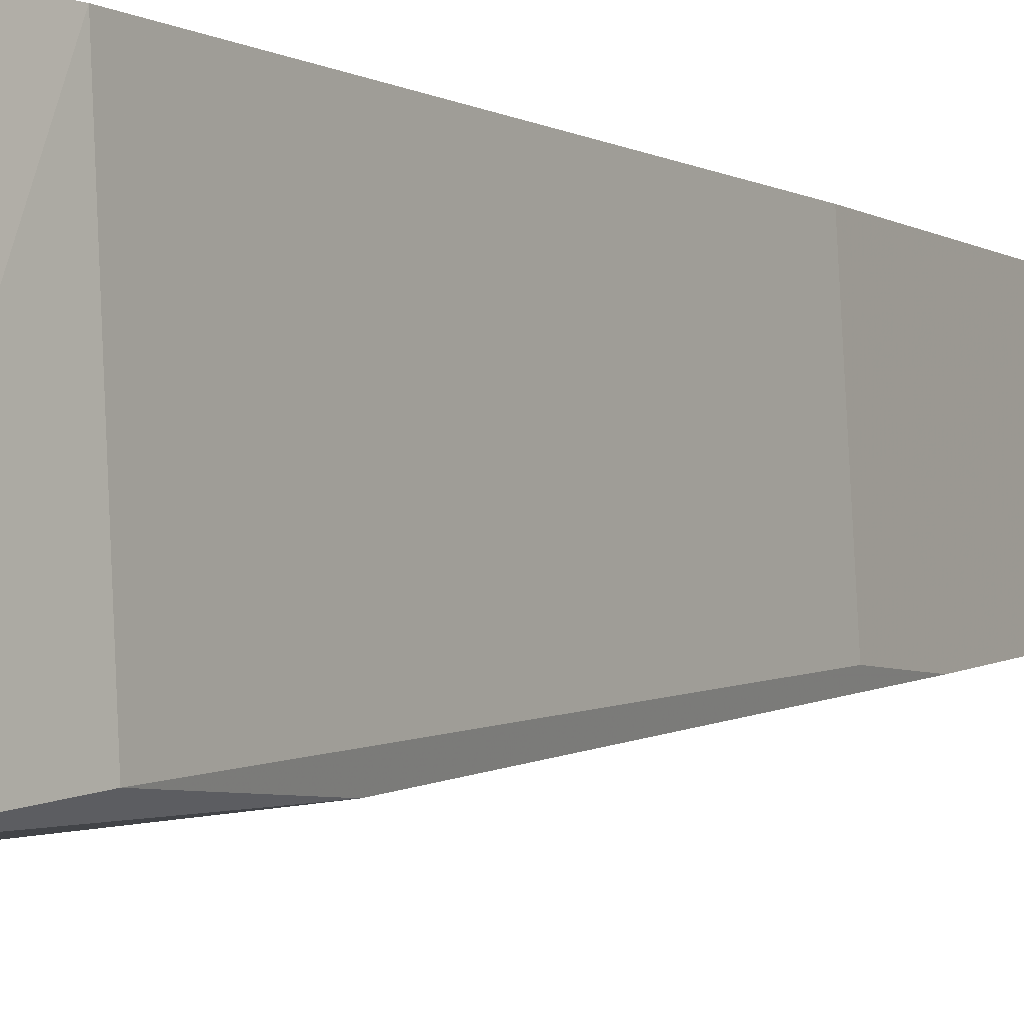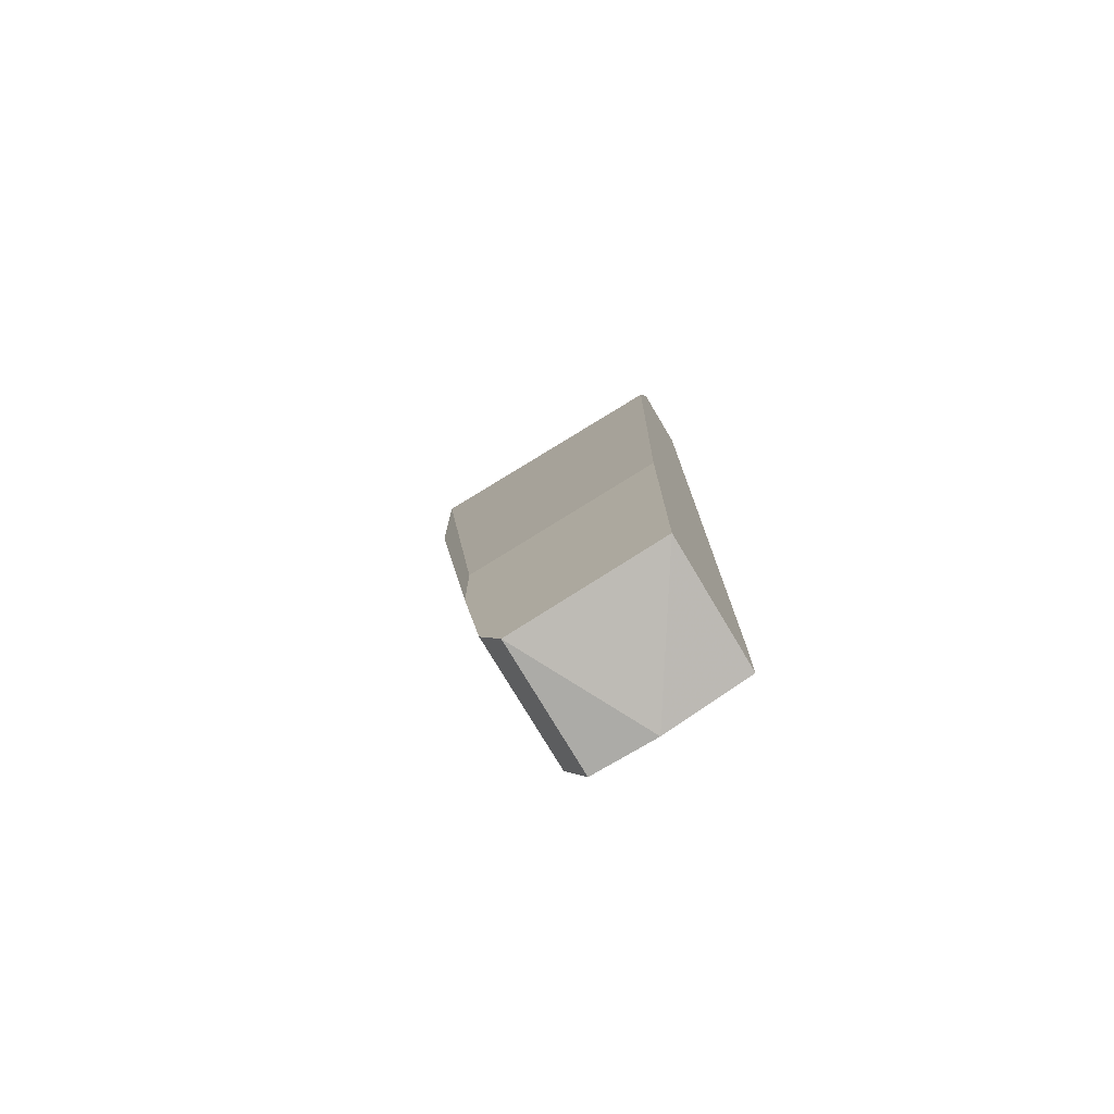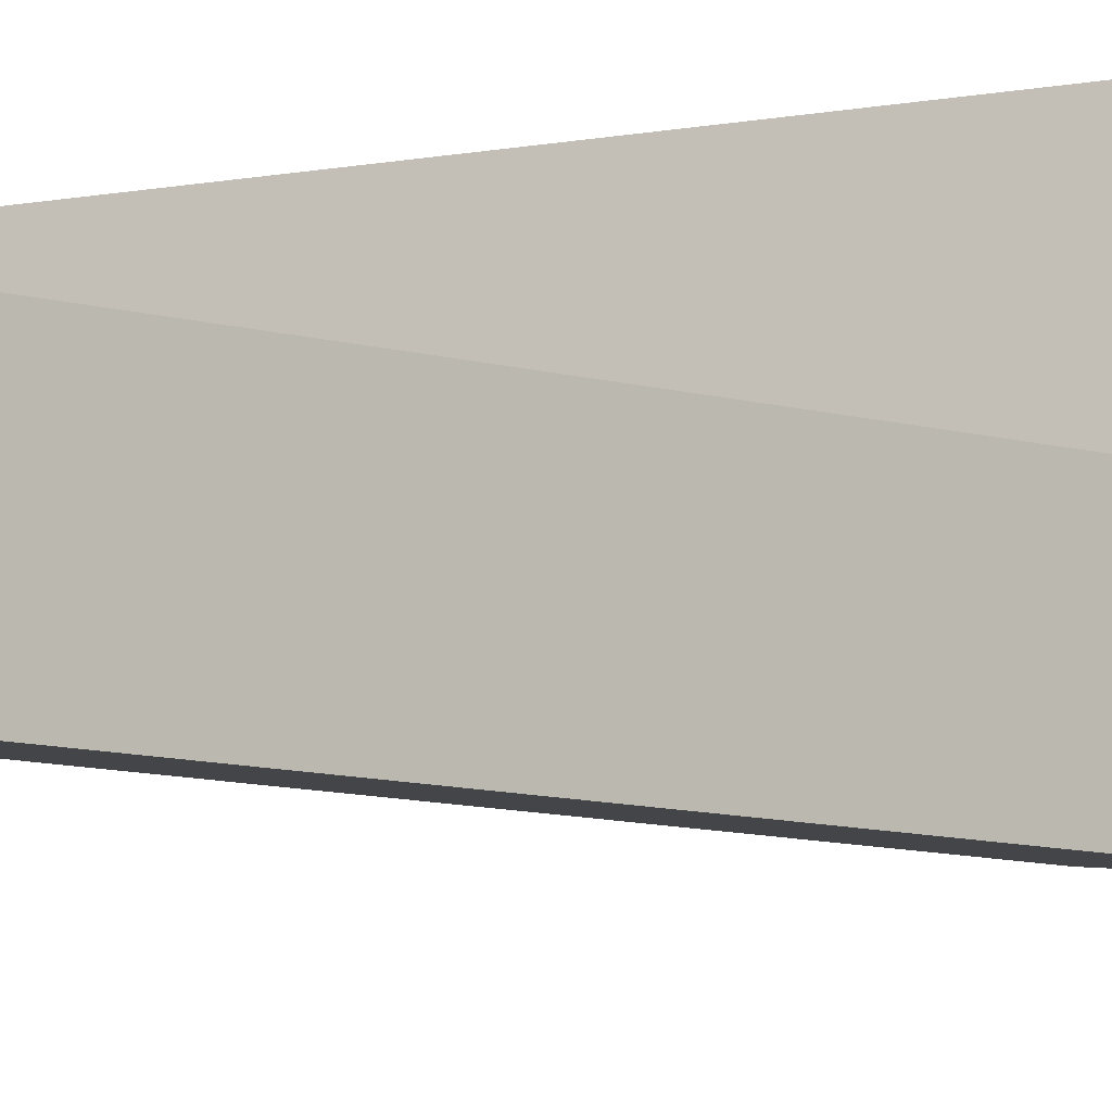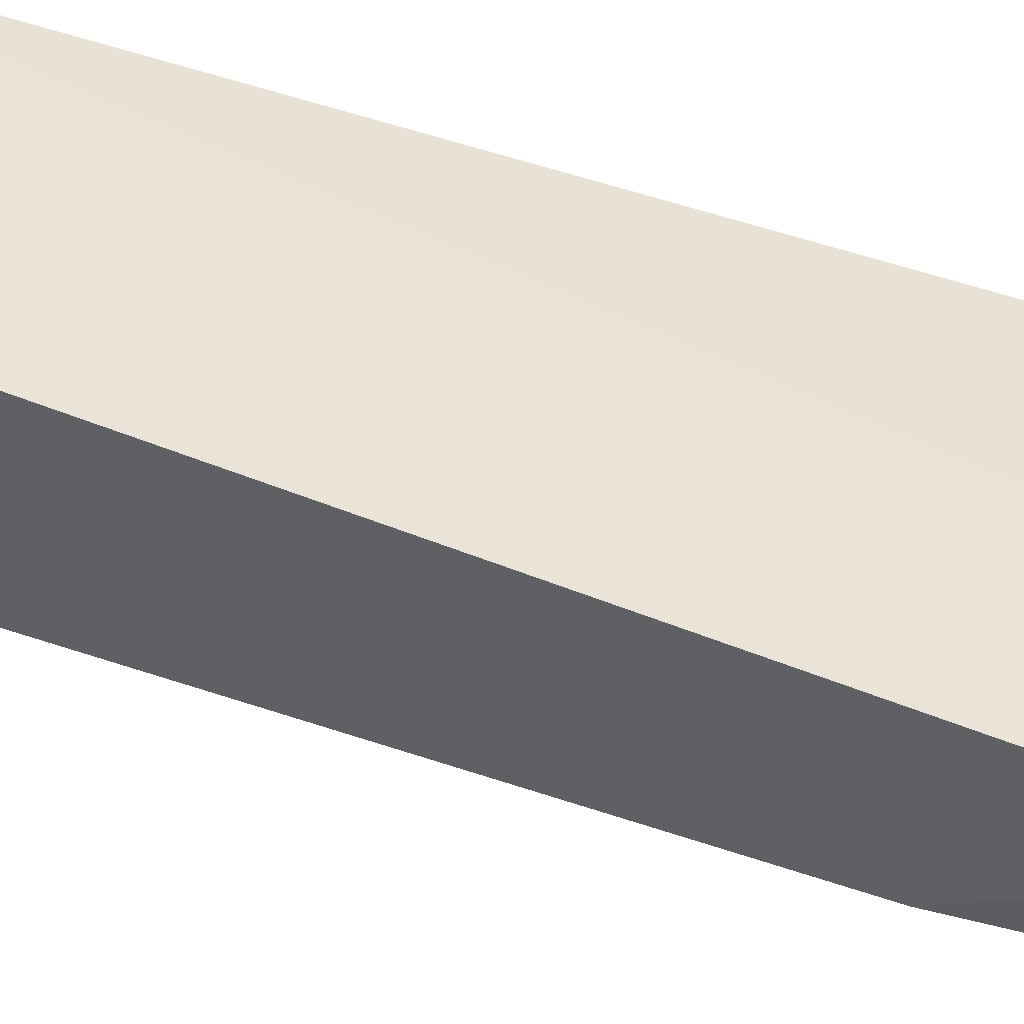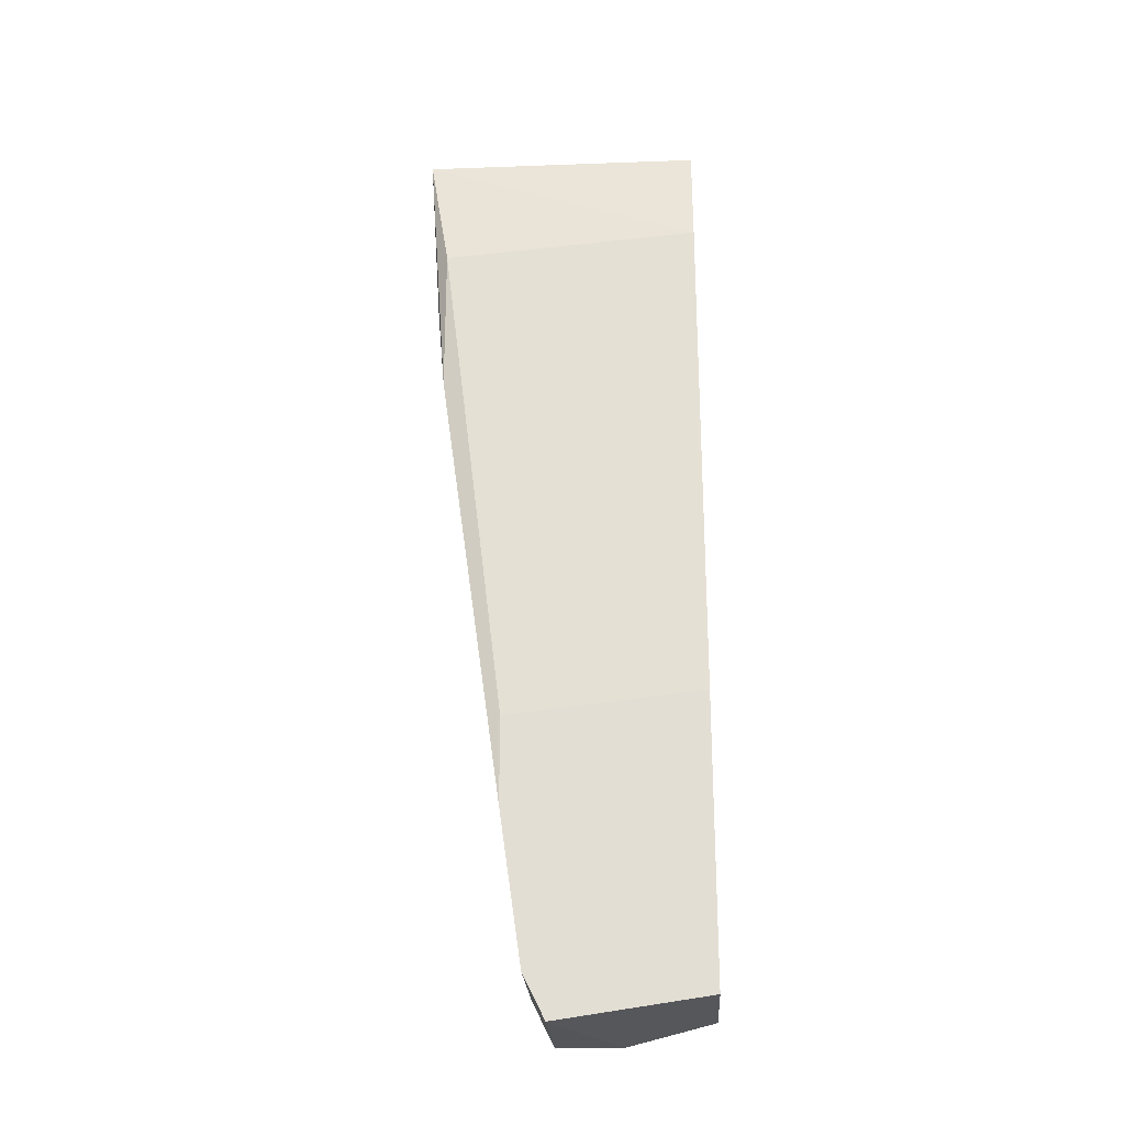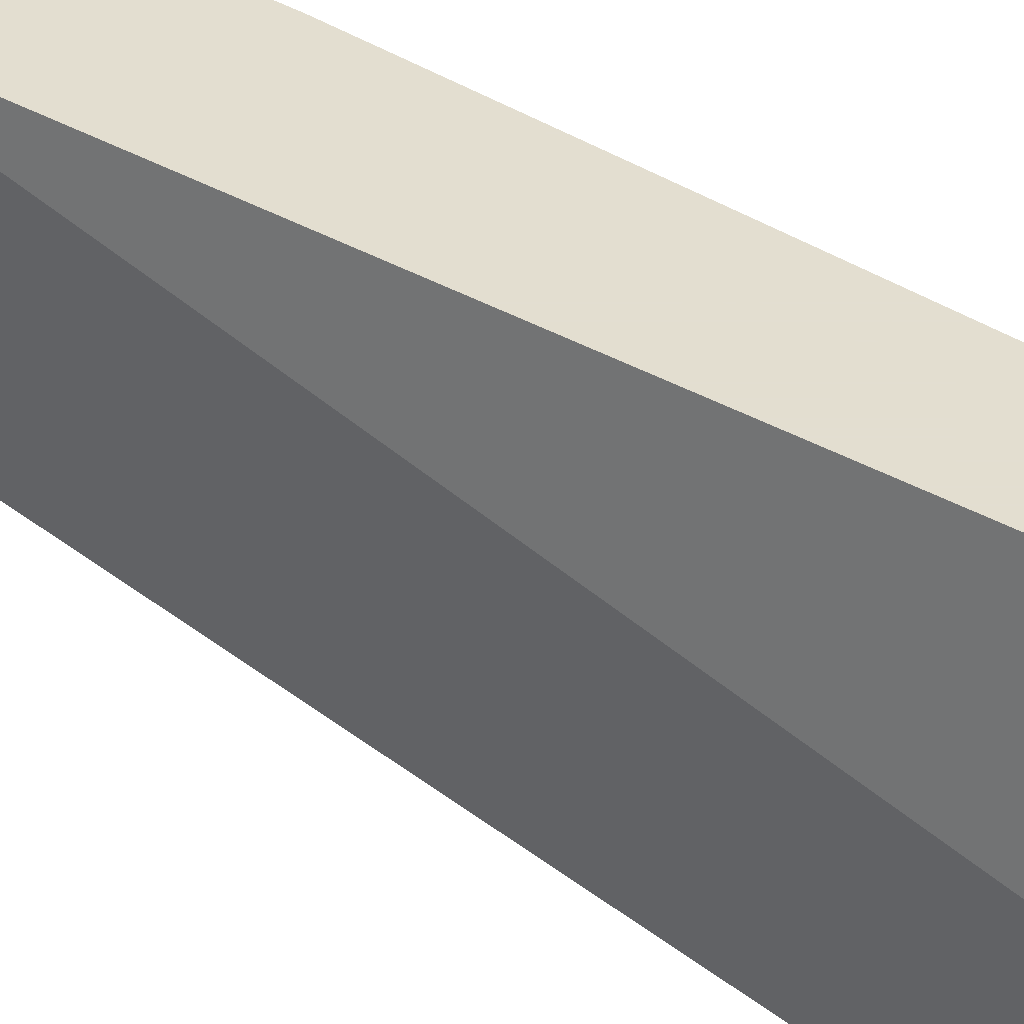
<metadata>
{"format":"obj","ext":"obj","renderer":"f3d","projection":"perspective","resolution":1024,"background":"white","views":[{"elev":-5.0,"azim":-150.1,"up":"+Z"},{"elev":-76.2,"azim":-59.2,"up":"+Y"},{"elev":-9.2,"azim":117.0,"up":"+Z"},{"elev":-41.4,"azim":70.3,"up":"+Z"},{"elev":-24.4,"azim":-86.6,"up":"+Y"},{"elev":35.9,"azim":129.1,"up":"+Z"}]}
</metadata>
<code>
v -0.01617 -0.04432 -0.05198
v -0.01617 -0.0304 -0.05198
v -0.01617 -0.04325 -0.06055
v -0.01617 -0.03575 -0.06162
v -0.01617 -0.0454 -0.05947
v -0.01617 -0.03147 -0.06162
v -0.01402 0.00065 -0.0659
v -0.01402 0.00065 -0.05198
v -0.00974 -0.04432 -0.05198
v -0.00974 -0.04004 -0.05198
v -0.00974 -0.04325 -0.06055
v -0.00974 -0.001496 -0.06055
v -0.00974 -0.0454 -0.05947
v -0.00974 -0.0454 -0.05626
v -0.00974 0.00065 -0.0659
v -0.00974 -0.005778 -0.0659
v -0.01081 0.00065 -0.05198
v -0.01509 -0.004705 -0.05198
v -0.01509 -0.01327 -0.06483
v -0.01509 -0.005778 -0.06483
f 19 16 3
f 9 17 18
f 12 9 11
f 9 18 1
f 17 12 15
f 7 17 15
f 12 11 15
f 5 1 4
f 18 17 8
f 17 7 8
f 7 18 8
f 7 15 16
f 15 11 16
f 19 7 16
f 18 7 20
f 7 19 20
f 19 4 20
f 1 18 2
f 4 1 2
f 18 20 2
f 11 9 14
f 1 5 14
f 9 1 14
f 5 11 13
f 11 14 13
f 14 5 13
f 20 4 6
f 4 2 6
f 2 20 6
f 12 17 10
f 9 12 10
f 17 9 10
f 11 5 3
f 5 4 3
f 4 19 3
f 16 11 3

</code>
